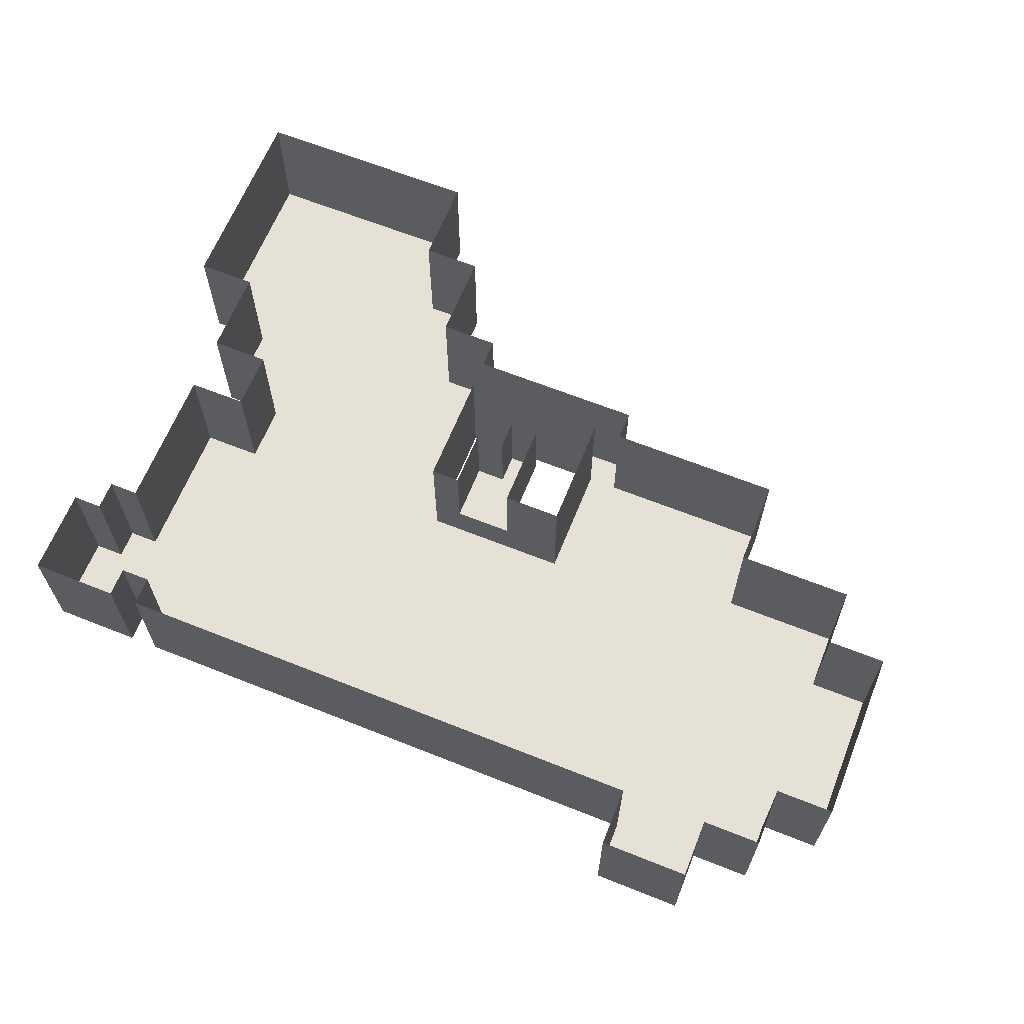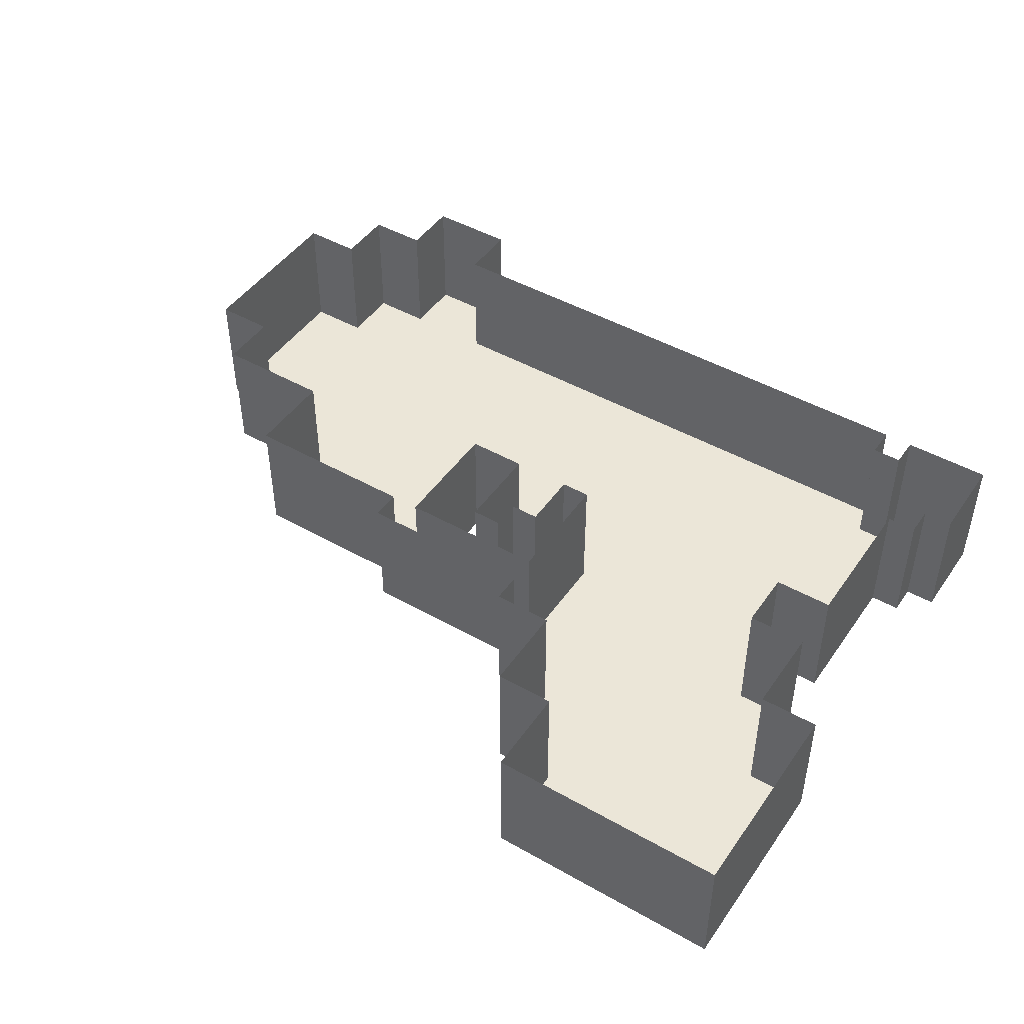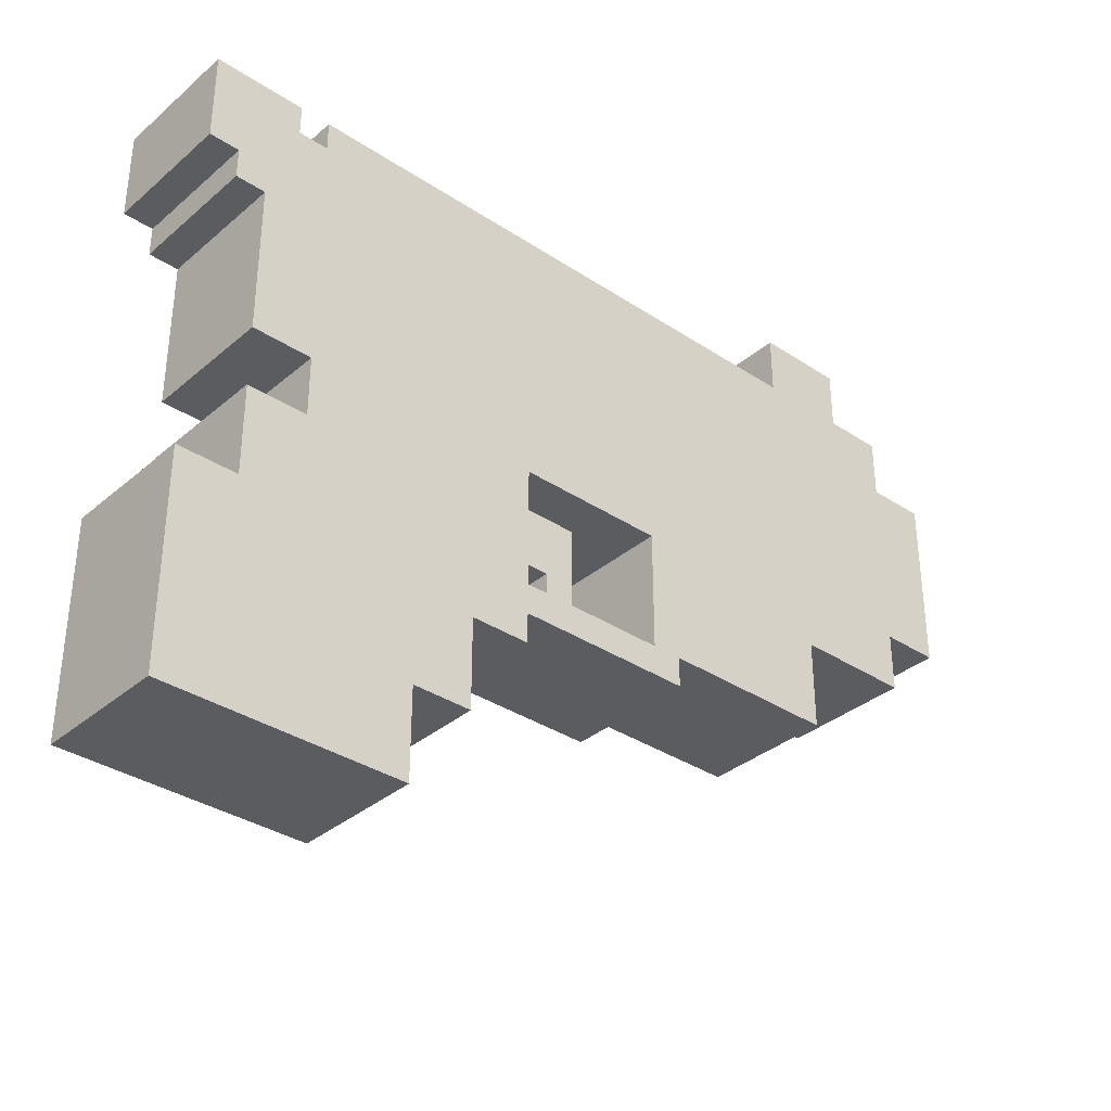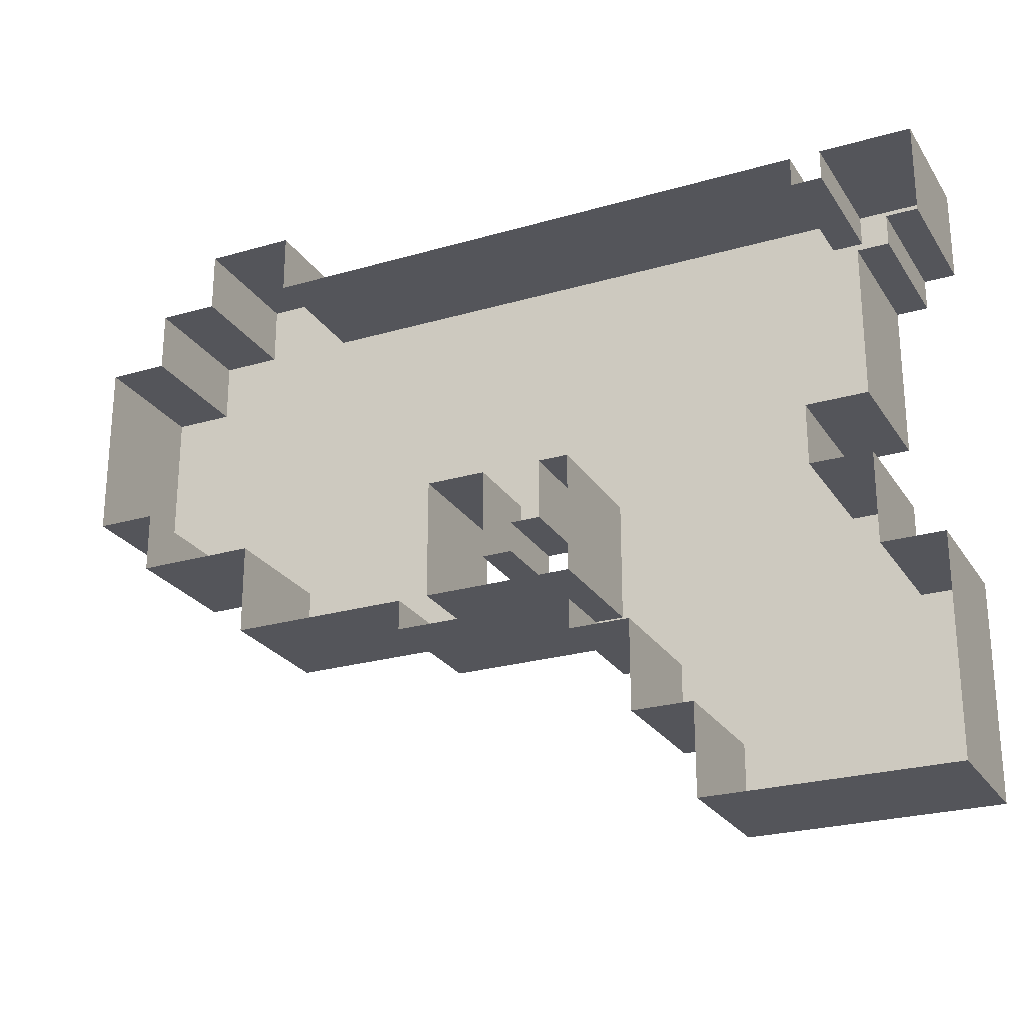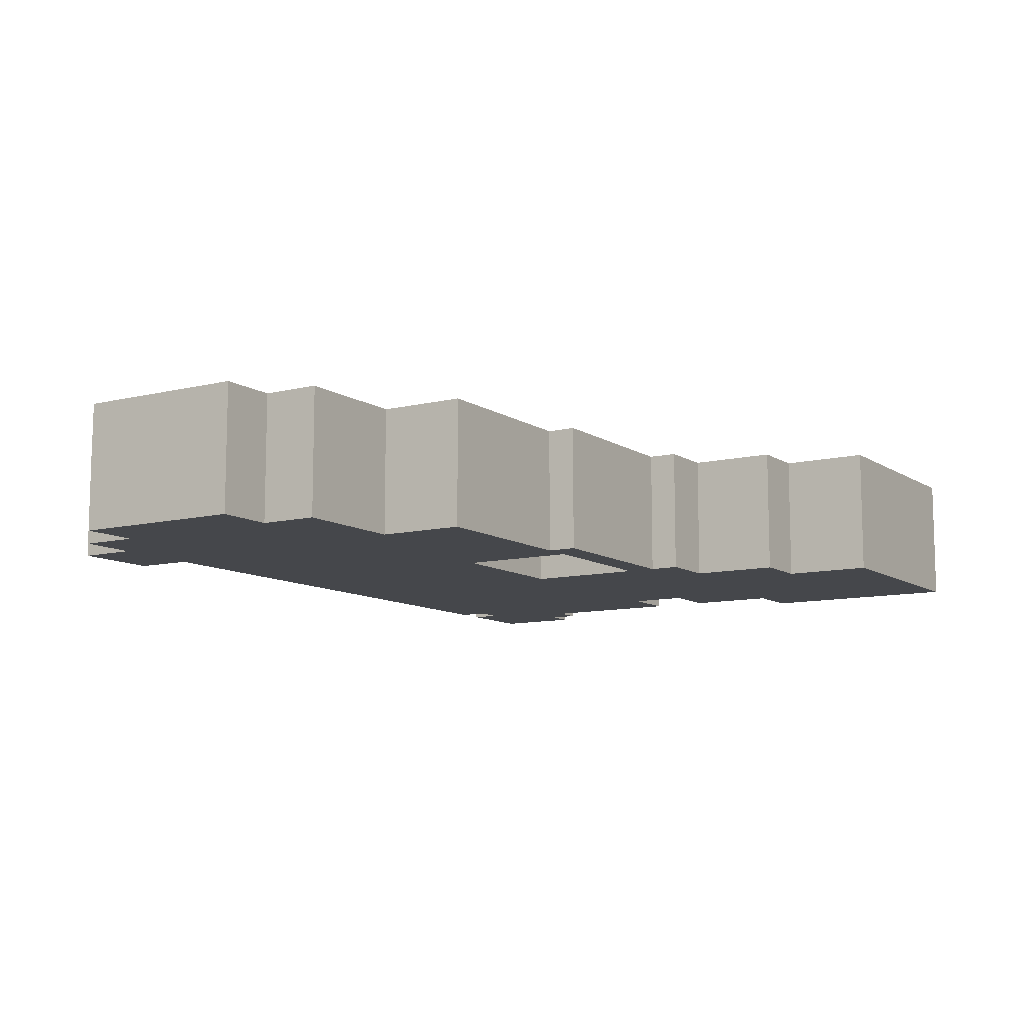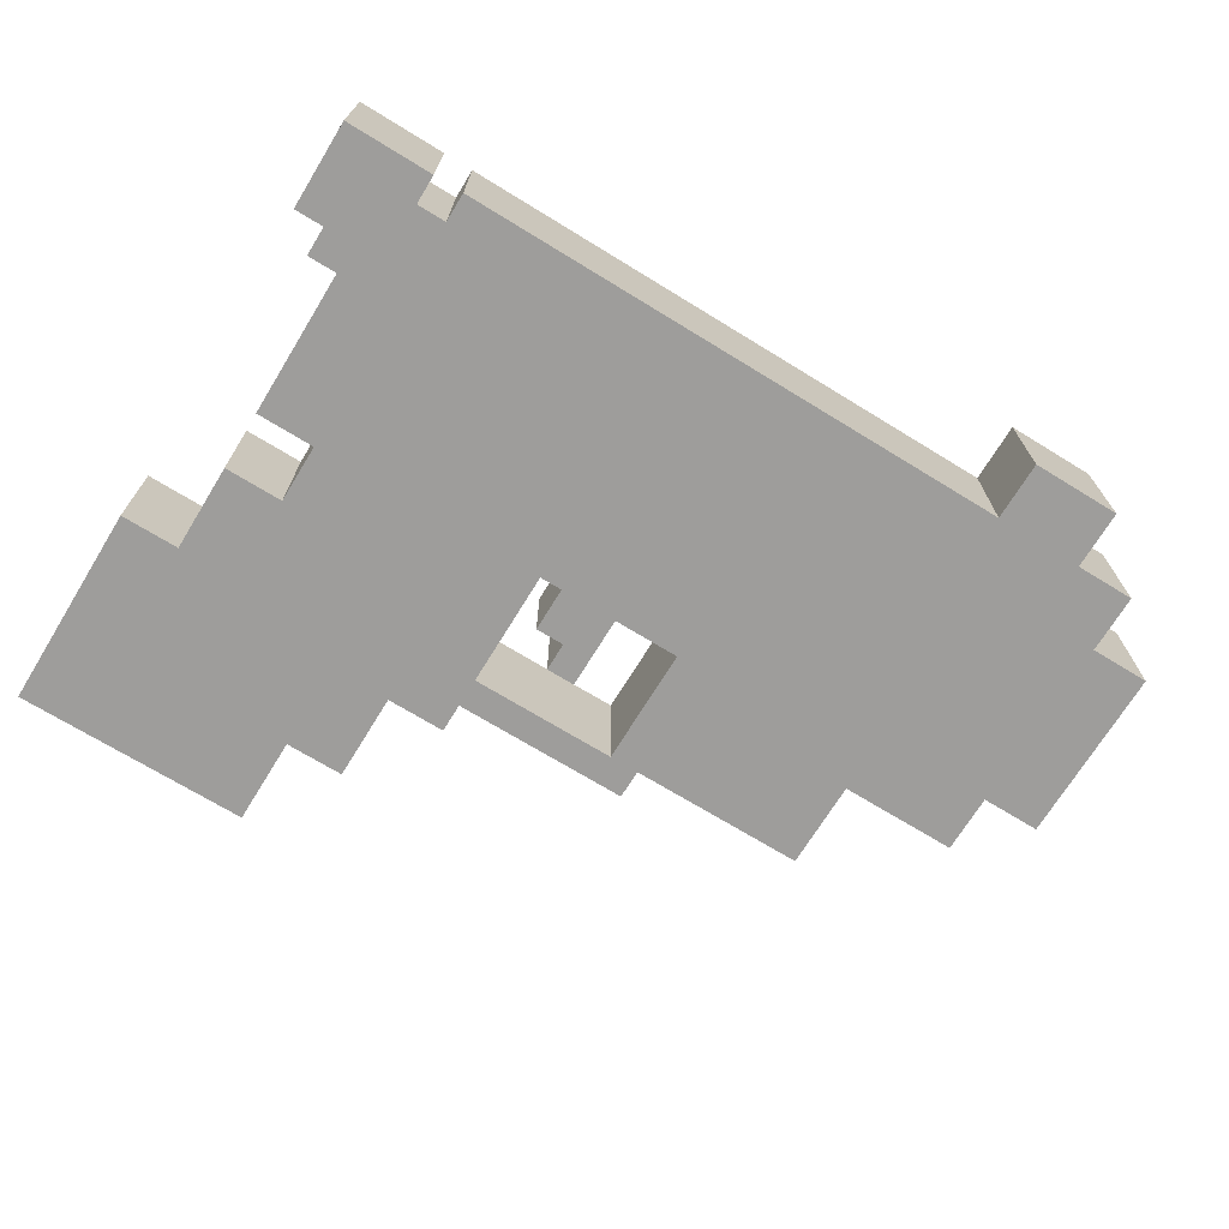
<metadata>
{"format":"obj","ext":"obj","renderer":"f3d","projection":"perspective","resolution":1024,"background":"white","views":[{"elev":64.7,"azim":21.9,"up":"+Y"},{"elev":46.4,"azim":-147.1,"up":"+Y"},{"elev":-34.6,"azim":-41.5,"up":"+Z"},{"elev":-25.0,"azim":-154.7,"up":"+Z"},{"elev":-10.2,"azim":122.2,"up":"+Y"},{"elev":-70.5,"azim":-31.5,"up":"+Y"}]}
</metadata>
<code>
g gun_shield
v -0.006598 -4.2e-05 0.0172
v -0.006598 -4.2e-05 0.01855
v -0.006598 -0.00204 0.01855
v -0.006598 -0.00204 0.0172
v -0.006145 -0.00204 0.0172
v -0.006145 -0.00204 0.01674
v -0.006145 -4.2e-05 0.01674
v -0.006145 -4.2e-05 0.0172
v -0.005692 -0.00204 0.01357
v -0.005692 -0.00204 0.01221
v -0.005692 -4.2e-05 0.01221
v -0.005692 -4.2e-05 0.01357
v -0.005692 -4.2e-05 0.01448
v -0.005692 -4.2e-05 0.01674
v -0.005692 -0.00204 0.01674
v -0.005692 -0.00204 0.01448
v -0.004786 -0.00204 0.01357
v -0.004786 -4.2e-05 0.01357
v -0.004786 -4.2e-05 0.01448
v -0.004786 -0.00204 0.01448
v -0.004786 -4.2e-05 0.0181
v -0.004786 -4.2e-05 0.01855
v -0.004786 -0.00204 0.01855
v -0.004786 -0.00204 0.0181
v -0.000708 -0.001374 0.01357
v -0.000708 -4.2e-05 0.01357
v -0.000708 -4.2e-05 0.01448
v -0.000708 -0.001374 0.01448
v -0.000255 -0.001374 0.01357
v -0.000255 -0.001374 0.01312
v -0.000255 -4.2e-05 0.01312
v -0.000255 -4.2e-05 0.01357
v 0.001104 -0.00204 0.01266
v 0.001104 -4.2e-05 0.01266
v 0.001104 -4.2e-05 0.01448
v 0.001104 -0.00204 0.01448
v 0.003822 -4.2e-05 0.01946
v 0.003822 -0.00204 0.01946
v 0.003822 -0.00204 0.01855
v 0.003822 -4.2e-05 0.01855
v -0.005239 -4.2e-05 0.0181
v -0.005239 -0.00204 0.0181
v -0.005239 -0.00204 0.01855
v -0.005239 -4.2e-05 0.01855
v -0.002974 -4.2e-05 0.0104
v -0.002974 -4.2e-05 0.009041
v -0.002974 -0.00204 0.009041
v -0.002974 -0.00204 0.0104
v -0.001161 -4.2e-05 0.01176
v -0.001161 -0.00204 0.01176
v -0.001161 -0.00204 0.01221
v -0.001161 -4.2e-05 0.01221
v -0.001161 -0.00204 0.01266
v -0.001161 -0.00204 0.01448
v -0.001161 -4.2e-05 0.01448
v -0.001161 -4.2e-05 0.01266
v 0.000198 -0.001374 0.01448
v 0.000198 -4.2e-05 0.01448
v 0.000198 -4.2e-05 0.01312
v 0.000198 -0.001374 0.01312
v 0.001557 -4.2e-05 0.01266
v 0.001557 -4.2e-05 0.01221
v 0.001557 -0.00204 0.01221
v 0.001557 -0.00204 0.01266
v 0.004275 -0.00204 0.01266
v 0.004275 -0.00204 0.01402
v 0.004275 -4.2e-05 0.01402
v 0.004275 -4.2e-05 0.01266
v 0.005182 -4.2e-05 0.01946
v 0.005182 -4.2e-05 0.01855
v 0.005182 -0.00204 0.01855
v 0.005182 -0.00204 0.01946
v 0.006088 -4.2e-05 0.01493
v 0.006088 -4.2e-05 0.01402
v 0.006088 -0.00204 0.01402
v 0.006088 -0.00204 0.01493
v 0.006088 -4.2e-05 0.01765
v 0.006088 -0.00204 0.01765
v 0.006088 -0.00204 0.01855
v 0.006088 -4.2e-05 0.01855
v 0.006994 -4.2e-05 0.01493
v 0.006994 -0.00204 0.01493
v 0.006994 -0.00204 0.01765
v 0.006994 -4.2e-05 0.01765
v -0.006145 -0.00204 0.0172
v -0.006598 -0.00204 0.0172
v -0.006598 -0.00204 0.01855
v -0.005239 -0.00204 0.0181
v -0.005692 -0.00204 0.01674
v -0.006145 -0.00204 0.01674
v -0.005692 -0.00204 0.01448
v -0.005239 -0.00204 0.01855
v -0.004786 -0.00204 0.0181
v -0.004786 -0.00204 0.01448
v -0.002974 -0.00204 0.0104
v -0.002974 -0.00204 0.009041
v -0.004786 -0.00204 0.01357
v -0.002068 -0.00204 0.0104
v -0.002068 -0.00204 0.01176
v -0.001161 -0.00204 0.01448
v -0.004786 -0.00204 0.01855
v 0.001104 -0.00204 0.01448
v 0.003822 -0.00204 0.01855
v 0.001557 -0.00204 0.01266
v 0.005182 -0.00204 0.01855
v 0.004275 -0.00204 0.01402
v 0.006088 -0.00204 0.01493
v 0.006088 -0.00204 0.01402
v 0.004275 -0.00204 0.01266
v 0.006088 -0.00204 0.01765
v 0.006994 -0.00204 0.01493
v 0.006088 -0.00204 0.01855
v 0.006994 -0.00204 0.01765
v 0.005182 -0.00204 0.01946
v 0.003822 -0.00204 0.01946
v 0.001557 -0.00204 0.01221
v 0.001104 -0.00204 0.01266
v -0.001161 -0.00204 0.01221
v -0.001161 -0.00204 0.01266
v -0.001161 -0.00204 0.01176
v -0.005692 -0.00204 0.01221
v -0.005692 -0.00204 0.01357
v -0.006598 -0.00204 0.009041
v -0.006598 -0.00204 0.01221
v 0.000198 -0.001374 0.01312
v -0.000255 -0.001374 0.01312
v -0.000255 -0.001374 0.01357
v 0.000198 -0.001374 0.01448
v -0.000708 -0.001374 0.01357
v -0.000708 -0.001374 0.01448
v -0.002068 -4.2e-05 0.0104
v -0.002974 -4.2e-05 0.0104
v -0.002974 -0.00204 0.0104
v -0.002068 -0.00204 0.0104
v -0.001161 -4.2e-05 0.01176
v -0.002068 -4.2e-05 0.01176
v -0.002068 -0.00204 0.01176
v -0.001161 -0.00204 0.01176
v 0.001557 -4.2e-05 0.01221
v -0.001161 -4.2e-05 0.01221
v -0.001161 -0.00204 0.01221
v 0.001557 -0.00204 0.01221
v 0.004275 -4.2e-05 0.01266
v 0.001557 -4.2e-05 0.01266
v 0.001557 -0.00204 0.01266
v 0.004275 -0.00204 0.01266
v 0.000198 -4.2e-05 0.01312
v -0.000255 -4.2e-05 0.01312
v -0.000255 -0.001374 0.01312
v 0.000198 -0.001374 0.01312
v -0.000255 -4.2e-05 0.01357
v -0.000708 -4.2e-05 0.01357
v -0.000708 -0.001374 0.01357
v -0.000255 -0.001374 0.01357
v 0.006088 -4.2e-05 0.01402
v 0.004275 -4.2e-05 0.01402
v 0.004275 -0.00204 0.01402
v 0.006088 -0.00204 0.01402
v -0.004786 -4.2e-05 0.01448
v -0.005692 -4.2e-05 0.01448
v -0.005692 -0.00204 0.01448
v -0.004786 -0.00204 0.01448
v -0.000708 -0.001374 0.01448
v -0.001161 -0.00204 0.01448
v 0.001104 -0.00204 0.01448
v 0.000198 -0.001374 0.01448
v -0.001161 -4.2e-05 0.01448
v -0.000708 -4.2e-05 0.01448
v 0.001104 -4.2e-05 0.01448
v 0.000198 -4.2e-05 0.01448
v -0.005692 -4.2e-05 0.01674
v -0.006145 -4.2e-05 0.01674
v -0.006145 -0.00204 0.01674
v -0.005692 -0.00204 0.01674
v -0.006145 -4.2e-05 0.0172
v -0.006598 -4.2e-05 0.0172
v -0.006598 -0.00204 0.0172
v -0.006145 -0.00204 0.0172
v -0.005692 -0.00204 0.01221
v -0.006598 -0.00204 0.01221
v -0.006598 -4.2e-05 0.01221
v -0.005692 -4.2e-05 0.01221
v 0.001104 -0.00204 0.01266
v -0.001161 -0.00204 0.01266
v -0.001161 -4.2e-05 0.01266
v 0.001104 -4.2e-05 0.01266
v -0.004786 -0.00204 0.01357
v -0.005692 -0.00204 0.01357
v -0.005692 -4.2e-05 0.01357
v -0.004786 -4.2e-05 0.01357
v 0.006994 -0.00204 0.01765
v 0.006088 -0.00204 0.01765
v 0.006088 -4.2e-05 0.01765
v 0.006994 -4.2e-05 0.01765
v -0.004786 -0.00204 0.0181
v -0.005239 -0.00204 0.0181
v -0.005239 -4.2e-05 0.0181
v -0.004786 -4.2e-05 0.0181
v -0.005239 -0.00204 0.01855
v -0.006598 -0.00204 0.01855
v -0.006598 -4.2e-05 0.01855
v -0.005239 -4.2e-05 0.01855
v -0.004786 -4.2e-05 0.01855
v 0.003822 -4.2e-05 0.01855
v 0.003822 -0.00204 0.01855
v -0.004786 -0.00204 0.01855
v 0.006088 -0.00204 0.01855
v 0.005182 -0.00204 0.01855
v 0.005182 -4.2e-05 0.01855
v 0.006088 -4.2e-05 0.01855
v 0.005182 -0.00204 0.01946
v 0.003822 -0.00204 0.01946
v 0.003822 -4.2e-05 0.01946
v 0.005182 -4.2e-05 0.01946
v 0.006994 -4.2e-05 0.01493
v 0.006088 -4.2e-05 0.01493
v 0.006088 -0.00204 0.01493
v 0.006994 -0.00204 0.01493
v -0.002974 -4.2e-05 0.009041
v -0.006598 -4.2e-05 0.009041
v -0.006598 -0.00204 0.009041
v -0.002974 -0.00204 0.009041
v -0.006598 -4.2e-05 0.01221
v -0.006598 -0.00204 0.01221
v -0.006598 -0.00204 0.009041
v -0.006598 -4.2e-05 0.009041
v -0.002068 -4.2e-05 0.01176
v -0.002068 -4.2e-05 0.0104
v -0.002068 -0.00204 0.0104
v -0.002068 -0.00204 0.01176
g gun_shield_0
f -228 -229 -230
f -227 -228 -230
f -224 -225 -226
f -223 -224 -226
f -220 -221 -222
f -219 -220 -222
f -216 -217 -218
f -215 -216 -218
f -212 -213 -214
f -211 -212 -214
f -208 -209 -210
f -207 -208 -210
f -204 -205 -206
f -203 -204 -206
f -200 -201 -202
f -199 -200 -202
f -196 -197 -198
f -195 -196 -198
f -192 -193 -194
f -191 -192 -194
f -188 -189 -190
f -187 -188 -190
f -184 -185 -186
f -183 -184 -186
f -180 -181 -182
f -179 -180 -182
f -176 -177 -178
f -175 -176 -178
f -172 -173 -174
f -171 -172 -174
f -168 -169 -170
f -167 -168 -170
f -164 -165 -166
f -163 -164 -166
f -160 -161 -162
f -159 -160 -162
f -156 -157 -158
f -155 -156 -158
f -152 -153 -154
f -151 -152 -154
f -148 -149 -150
f -147 -148 -150
f -144 -145 -146
f -144 -146 -143
f -146 -142 -143
f -146 -141 -142
f -142 -140 -143
f -144 -143 -139
f -138 -143 -140
f -137 -138 -140
f -137 -136 -138
f -135 -136 -137
f -134 -135 -137
f -136 -133 -138
f -133 -132 -138
f -138 -132 -131
f -130 -138 -131
f -130 -131 -129
f -130 -129 -128
f -129 -127 -128
f -126 -128 -127
f -125 -126 -127
f -124 -126 -125
f -123 -124 -125
f -125 -127 -122
f -121 -126 -124
f -120 -121 -124
f -126 -121 -119
f -121 -120 -118
f -128 -126 -117
f -116 -128 -117
f -115 -127 -129
f -114 -115 -129
f -114 -113 -115
f -112 -113 -114
f -132 -113 -112
f -113 -132 -111
f -132 -112 -131
f -109 -110 -134
f -110 -135 -134
f -135 -110 -108
f -107 -108 -110
f -104 -105 -106
f -104 -106 -103
f -102 -104 -103
f -101 -102 -103
f -98 -99 -100
f -97 -98 -100
f -94 -95 -96
f -93 -94 -96
f -90 -91 -92
f -89 -90 -92
f -86 -87 -88
f -85 -86 -88
f -82 -83 -84
f -81 -82 -84
f -78 -79 -80
f -77 -78 -80
f -74 -75 -76
f -73 -74 -76
f -70 -71 -72
f -69 -70 -72
f -66 -67 -68
f -66 -68 -65
f -68 -67 -64
f -68 -64 -63
f -66 -65 -62
f -65 -61 -62
f -58 -59 -60
f -57 -58 -60
f -54 -55 -56
f -53 -54 -56
f -50 -51 -52
f -49 -50 -52
f -46 -47 -48
f -45 -46 -48
f -42 -43 -44
f -41 -42 -44
f -38 -39 -40
f -37 -38 -40
f -34 -35 -36
f -33 -34 -36
f -30 -31 -32
f -29 -30 -32
f -26 -27 -28
f -25 -26 -28
f -22 -23 -24
f -21 -22 -24
f -18 -19 -20
f -17 -18 -20
f -14 -15 -16
f -13 -14 -16
f -10 -11 -12
f -9 -10 -12
f -6 -7 -8
f -5 -6 -8
f -2 -3 -4
f -1 -2 -4

</code>
